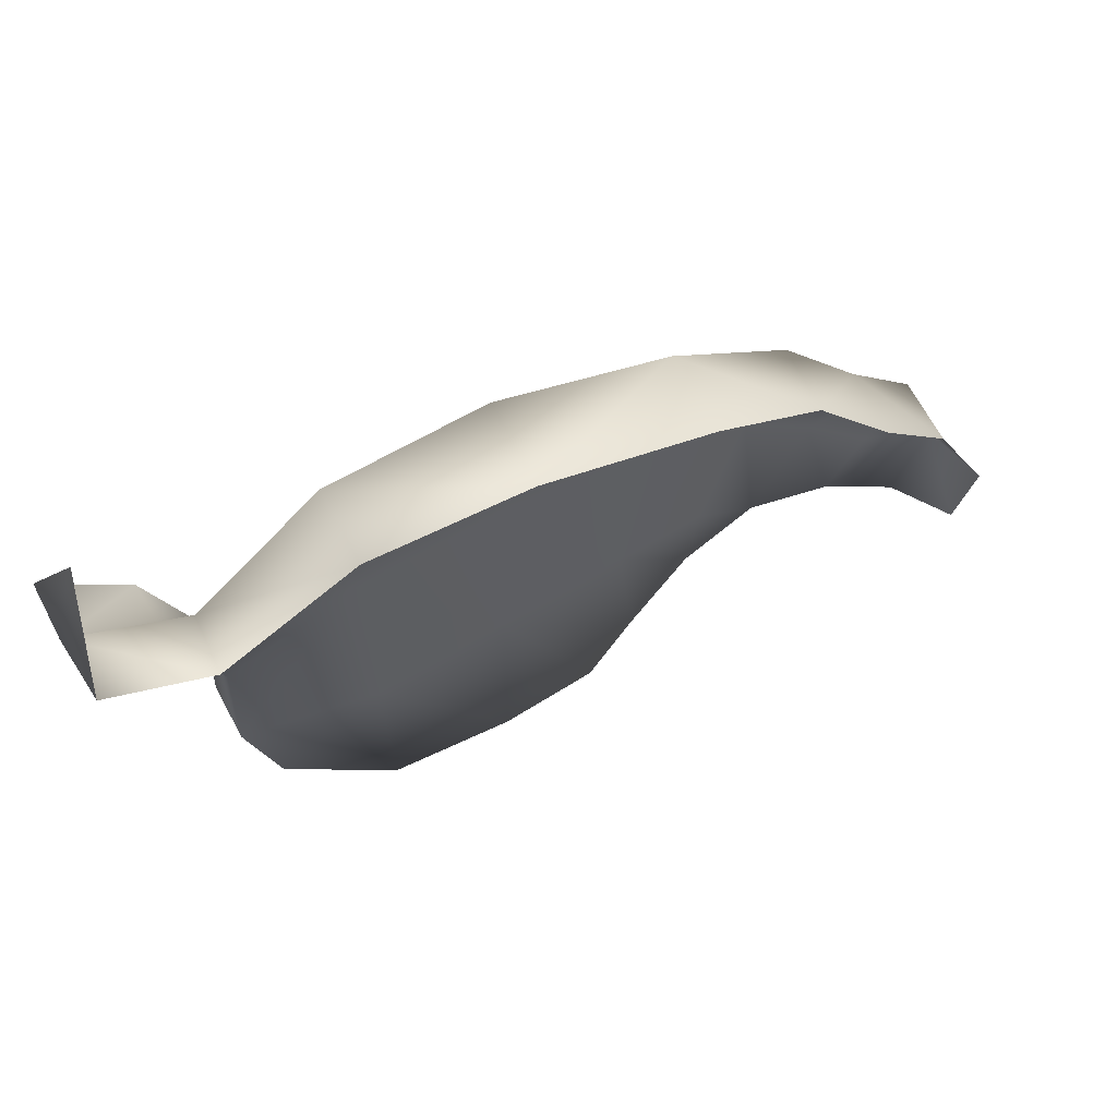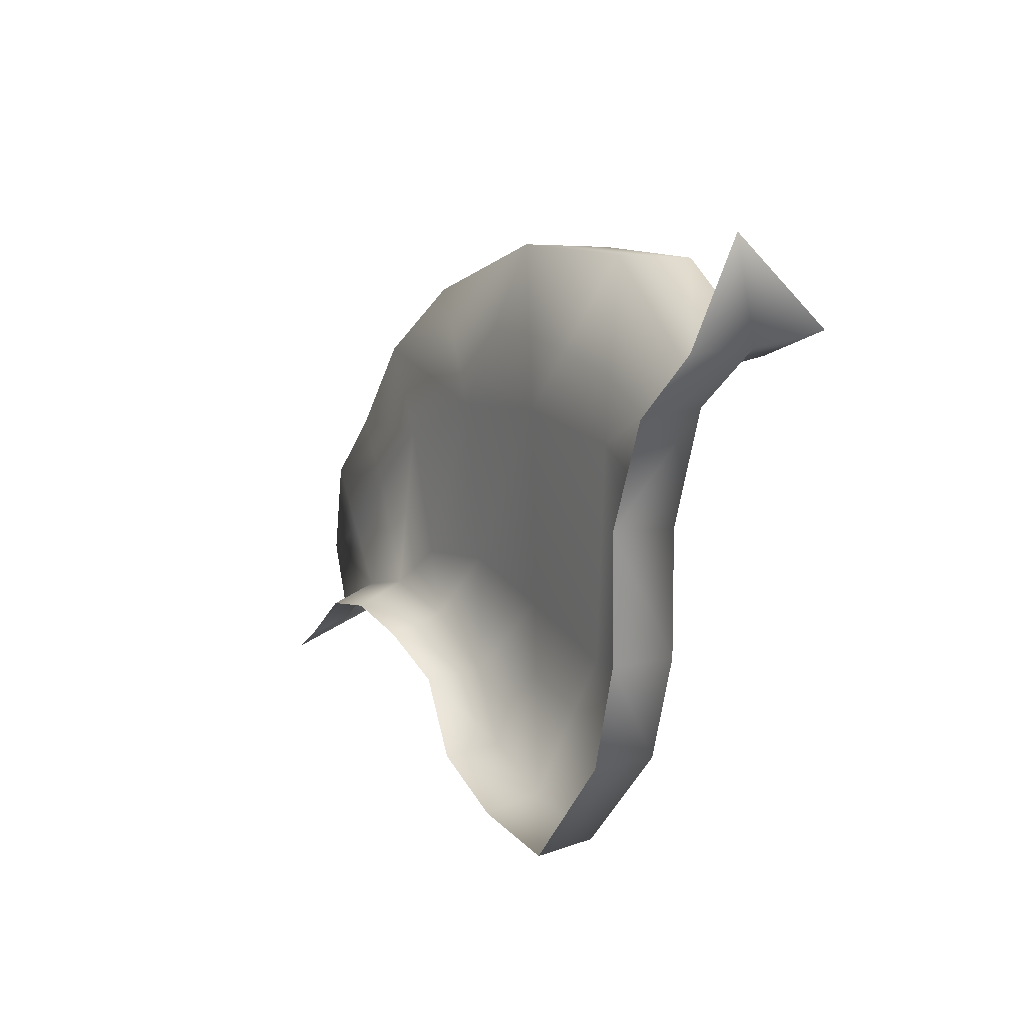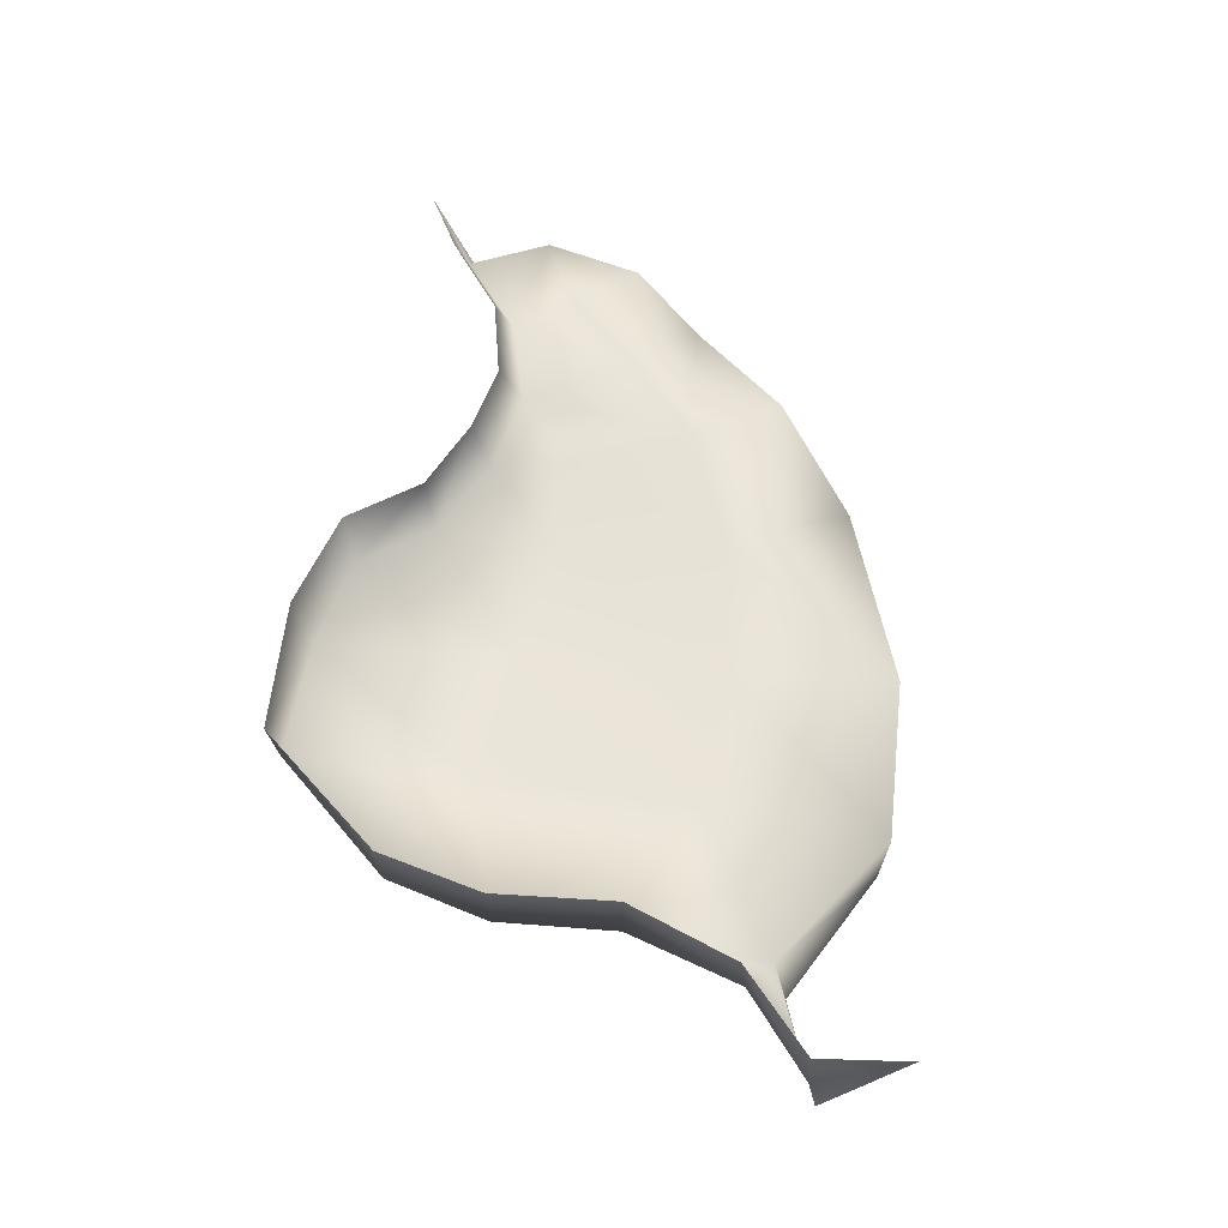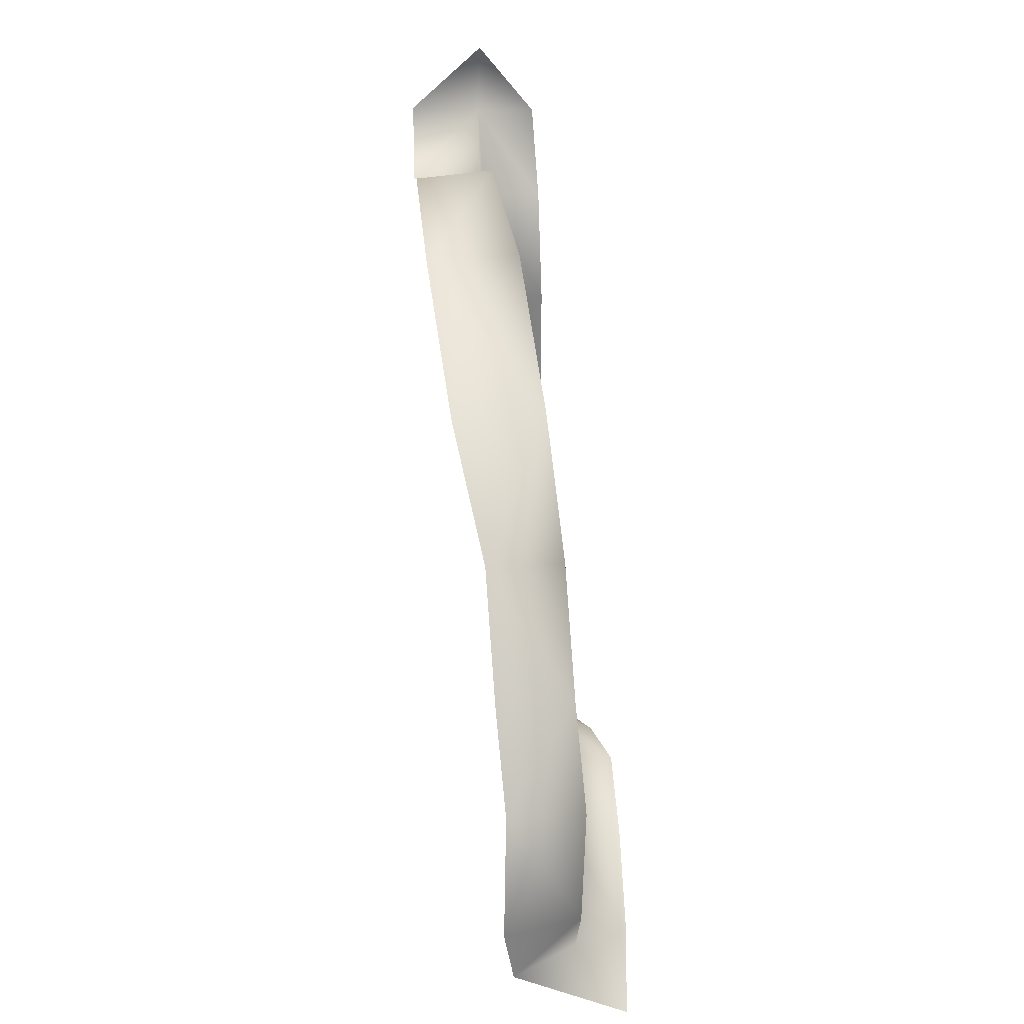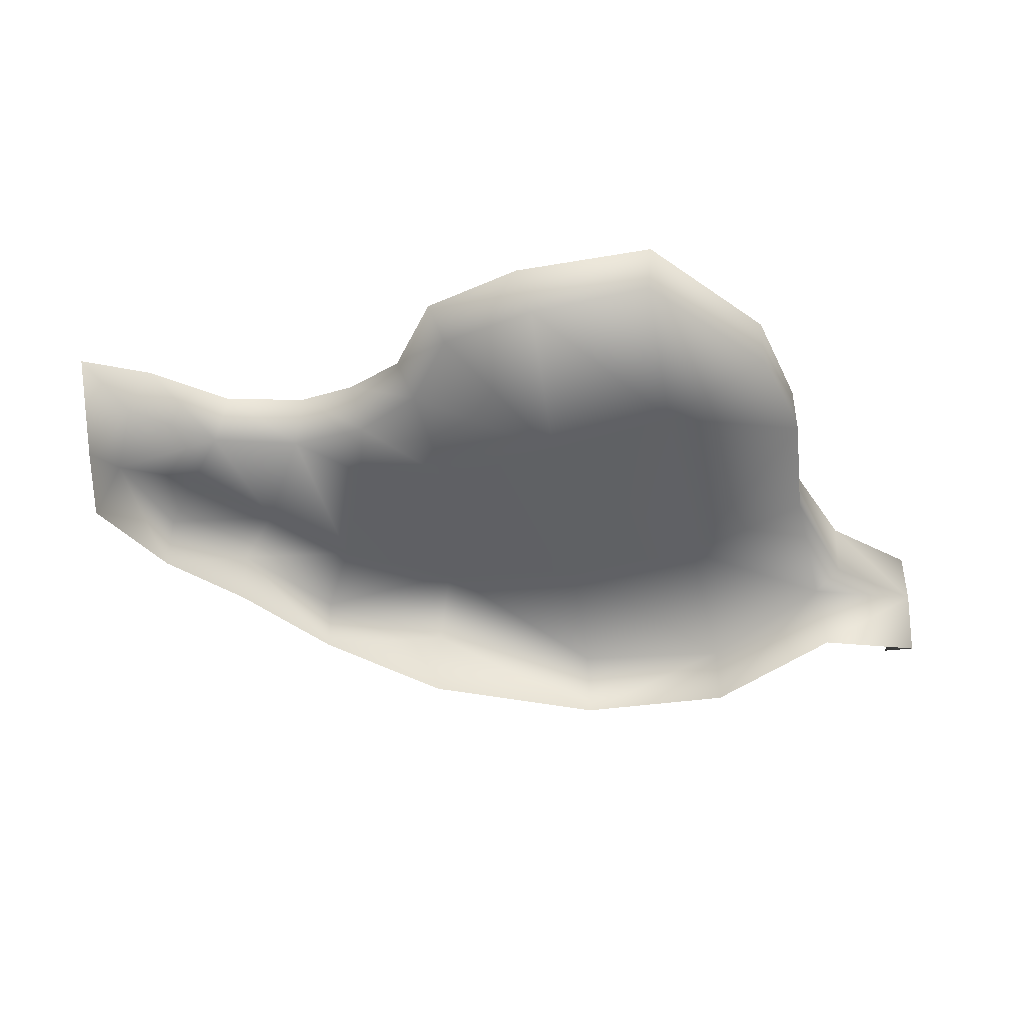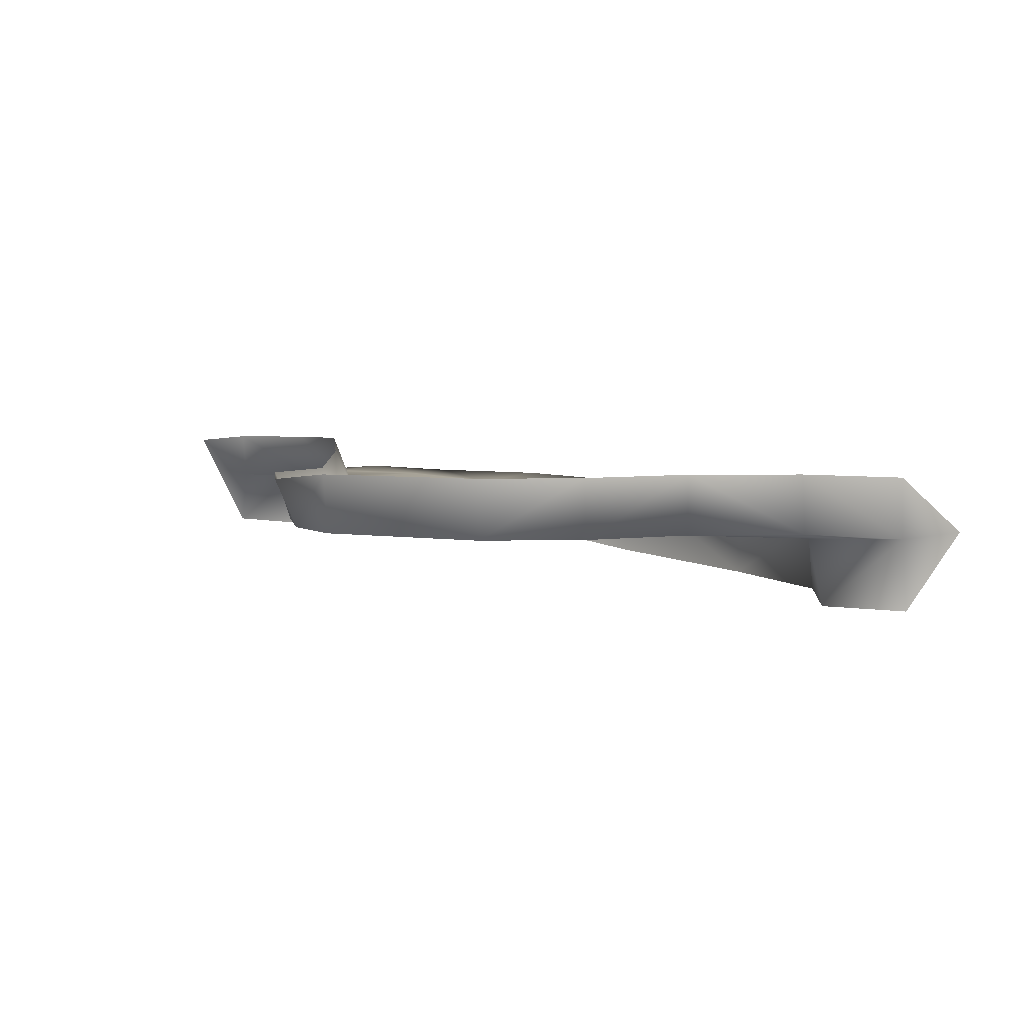
<metadata>
{"format":"obj","ext":"obj","renderer":"f3d","projection":"perspective","resolution":1024,"background":"white","views":[{"elev":58.8,"azim":-26.7,"up":"+Z"},{"elev":10.0,"azim":-115.9,"up":"+Z"},{"elev":57.9,"azim":-84.7,"up":"+Y"},{"elev":40.4,"azim":85.0,"up":"+Z"},{"elev":-46.8,"azim":-172.0,"up":"+Y"},{"elev":5.1,"azim":-115.6,"up":"+Y"}]}
</metadata>
<code>
g CA_floor_200
v -7637 -1860 7993
v -7524 -1856 8082
v -7509 -1853 7923
v -7637 -1860 7993
v -7509 -1853 7923
v -7624 -1853 7871
v -7662 -1853 7971
v -6966 -1827 7827
v -6933 -1833 7739
v -7004 -1829 7769
v -7070 -1830 7832
v -7031 -1830 7887
v -7031 -1830 7887
v -7070 -1830 7832
v -7141 -1836 7890
v -7106 -1831 7969
v -7247 -1845 7929
v -7219 -1836 8035
v -7379 -1844 8084
v -7379 -1849 7938
v -7524 -1856 8082
v -7509 -1853 7923
v -7736 -1853 8024
v -7039 -1831 7717
v -7119 -1830 7735
v -7119 -1830 7735
v -7180 -1839 7776
v -7266 -1850 7783
v -7380 -1852 7761
v -7380 -1852 7761
v -7499 -1852 7735
v -7509 -1853 7923
v -7625 -1852 7766
v -6964 -1833 7666
v -7254 -1855 7672
v -7295 -1855 7607
v -7381 -1855 7583
v -7494 -1850 7575
v -7596 -1852 7676
v -7624 -1853 7871
v -7192 -1841 7716
v -7192 -1841 7716
v -7180 -1839 7776
v -7295 -1855 7607
v -7623 -1798 7871
v -7665 -1798 7966
v -7662 -1853 7971
v -7624 -1853 7871
v -7052 -1785 7703
v -7127 -1784 7716
v -7119 -1830 7735
v -7039 -1831 7717
v -7192 -1841 7716
v -7182 -1795 7697
v -7254 -1855 7672
v -7237 -1809 7662
v -7295 -1855 7607
v -7279 -1809 7597
v -7381 -1855 7583
v -7295 -1855 7607
v -7279 -1809 7597
v -7369 -1809 7567
v -6933 -1833 7739
v -6919 -1897 7741
v -6931 -1888 7671
v -6964 -1833 7666
v -7031 -1830 7887
v -7035 -1893 7883
v -6968 -1891 7826
v -6966 -1827 7827
v -7219 -1836 8035
v -7219 -1914 8033
v -7110 -1895 7967
v -7106 -1831 7969
v -7524 -1856 8082
v -7523 -1925 8077
v -7380 -1924 8080
v -7380 -1924 8080
v -7379 -1844 8084
v -7524 -1856 8082
v -7637 -1860 7993
v -7640 -1924 8006
v -7736 -1853 8024
v -7730 -1919 8034
v -7640 -1924 8006
v -7637 -1860 7993
v -7219 -1836 8035
v -7219 -1914 8033
v -7031 -1830 7887
v -7035 -1893 7883
v -6982 -1787 7657
v -6920 -1794 7628
v -7625 -1852 7766
v -7626 -1798 7765
v -7623 -1798 7871
v -7624 -1853 7871
v -7381 -1855 7583
v -7369 -1809 7567
v -7499 -1797 7569
v -7494 -1850 7575
v -7737 -1798 8022
v -7598 -1798 7673
v -7596 -1852 7676
v -7711 -1853 8107
f 25 42 43
f 11 24 25
f 24 11 10
f 34 24 9
f 10 9 24
f 9 10 8
f 11 8 10
f 8 11 12
f 65 92 66
f 91 66 92
f 66 91 52
f 49 52 91
f 52 49 51
f 50 51 49
f 51 50 53
f 54 53 50
f 53 54 55
f 56 55 54
f 55 56 57
f 58 57 56
f 65 66 63
f 63 64 65
f 64 63 69
f 70 69 63
f 69 70 67
f 67 68 69
f 17 18 16
f 18 17 19
f 20 19 17
f 19 20 21
f 22 21 20
f 20 29 22
f 29 20 28
f 17 28 20
f 28 17 27
f 15 27 17
f 27 15 26
f 14 26 15
f 15 13 14
f 13 15 16
f 17 16 15
f 36 29 35
f 28 35 29
f 35 28 41
f 27 41 28
f 99 97 98
f 97 99 100
f 102 100 99
f 100 102 103
f 94 103 102
f 103 94 93
f 95 93 94
f 93 95 96
f 44 37 30
f 31 30 37
f 30 31 32
f 33 32 31
f 32 33 40
f 37 38 31
f 39 31 38
f 31 39 33
f 83 101 104
f 101 83 46
f 47 46 83
f 46 47 45
f 48 45 47
f 84 83 104
f 85 83 84
f 83 85 86
f 4 7 23
f 7 4 6
f 5 6 4
f 73 71 72
f 71 73 74
f 89 74 73
f 73 90 89
f 76 81 82
f 81 76 75
f 77 75 76
f 88 87 78
f 79 78 87
f 78 79 80
f 61 59 60
f 59 61 62
f 1 2 3

</code>
